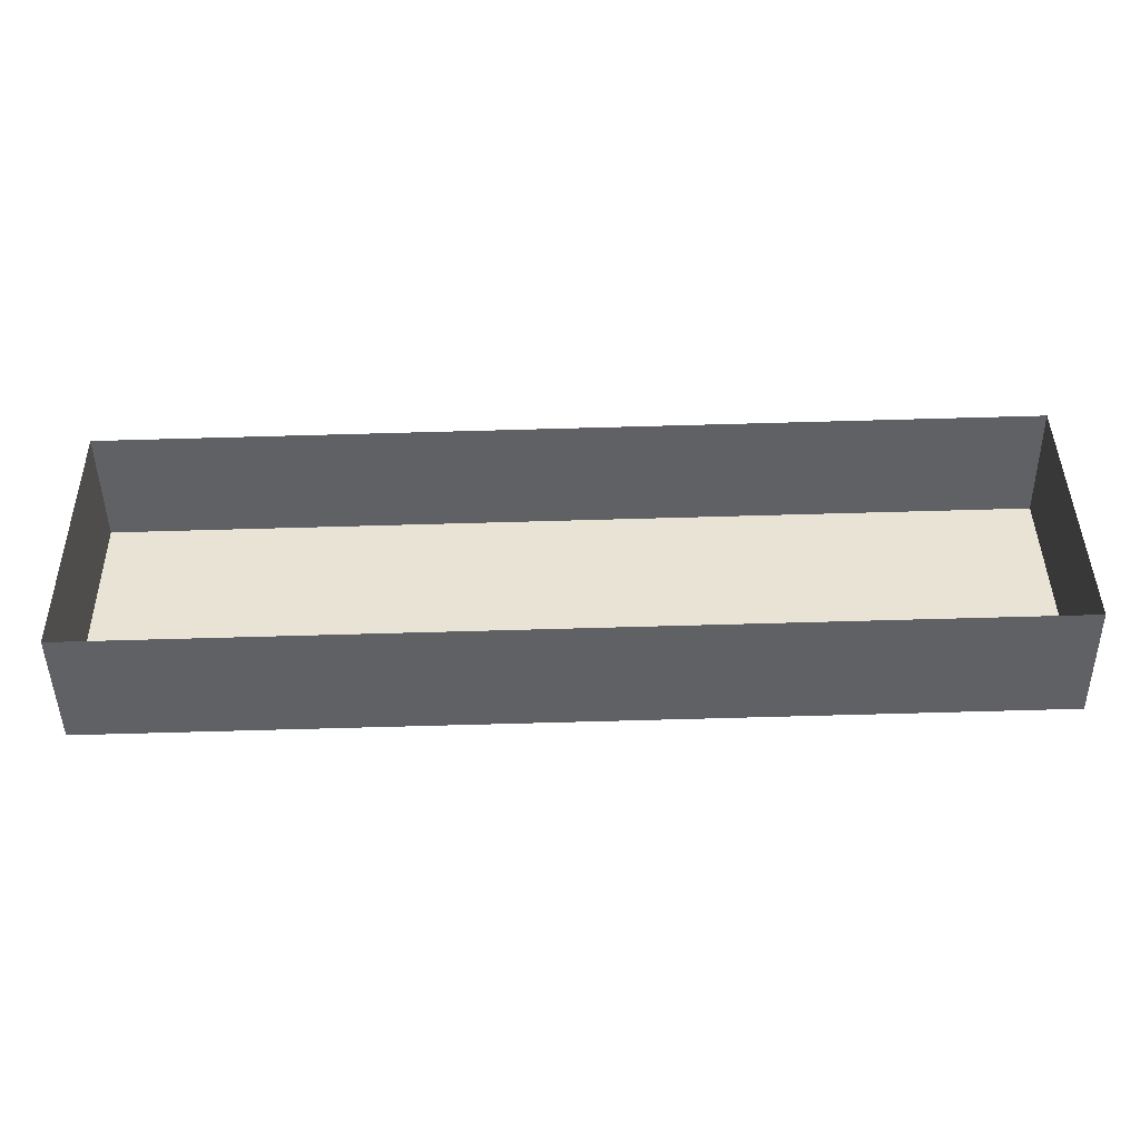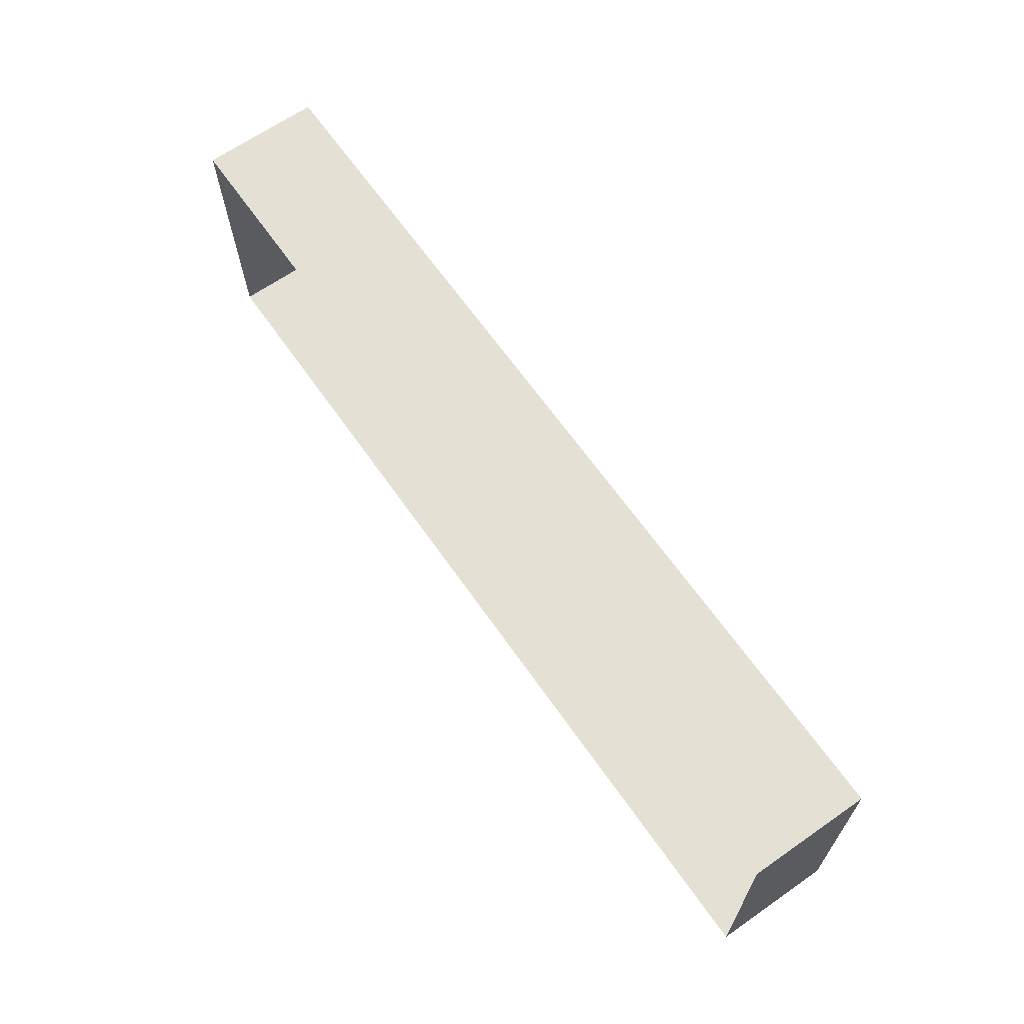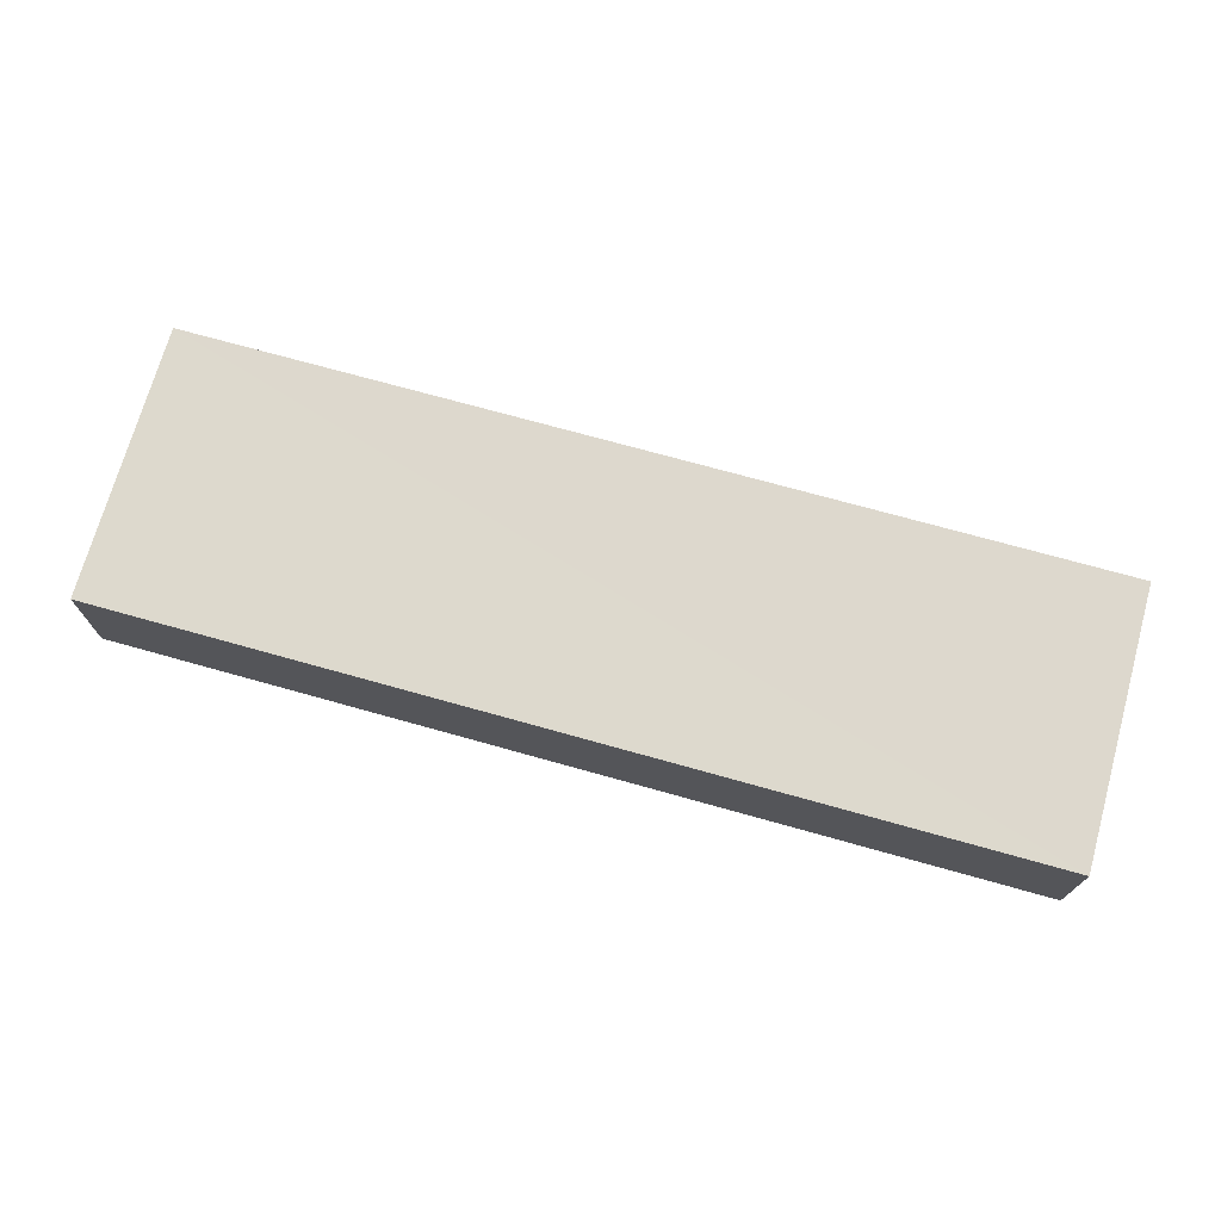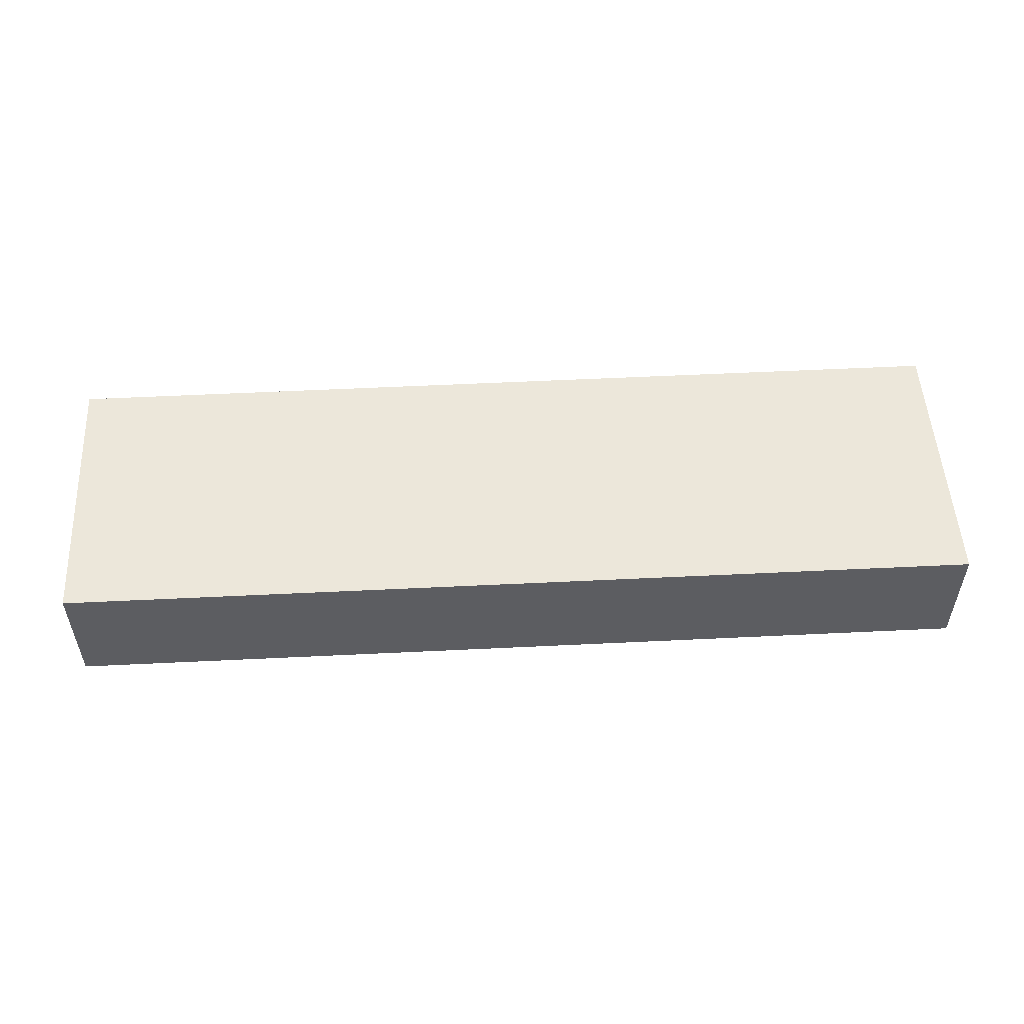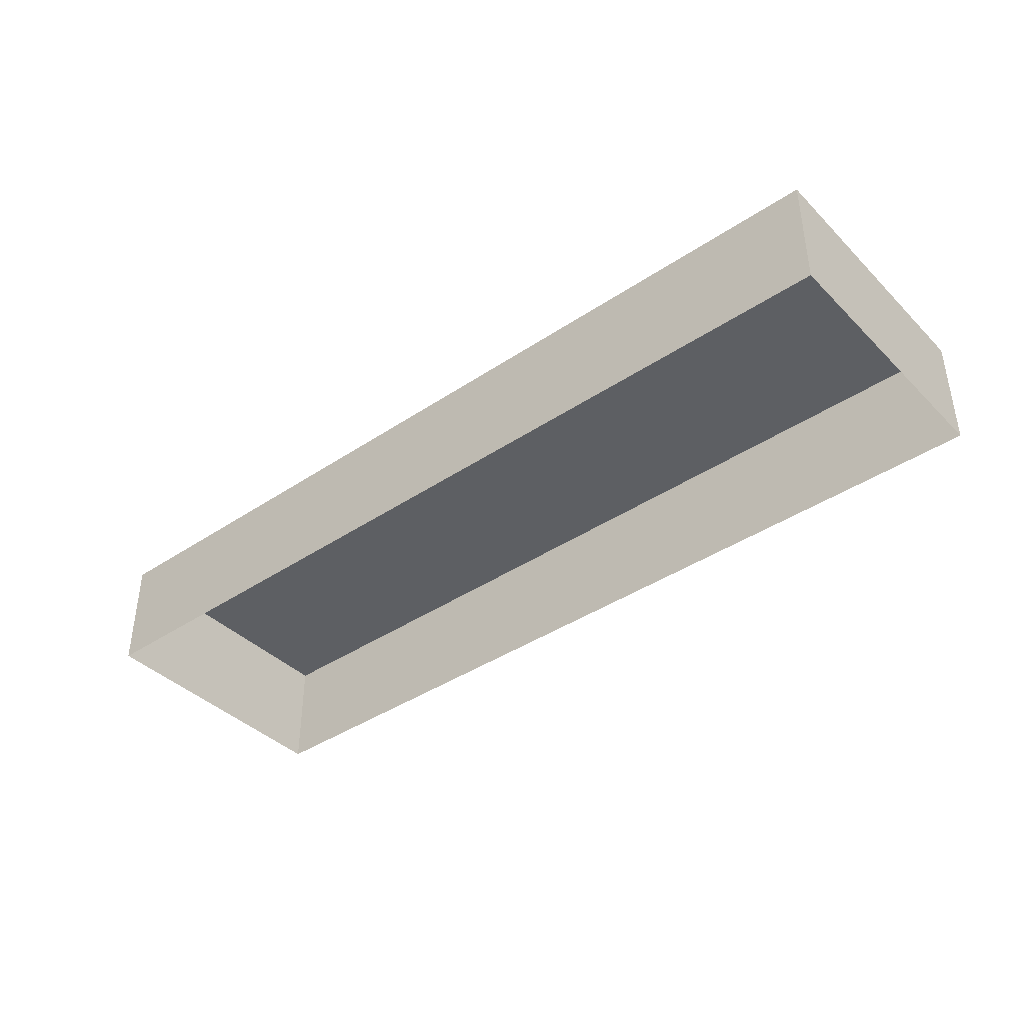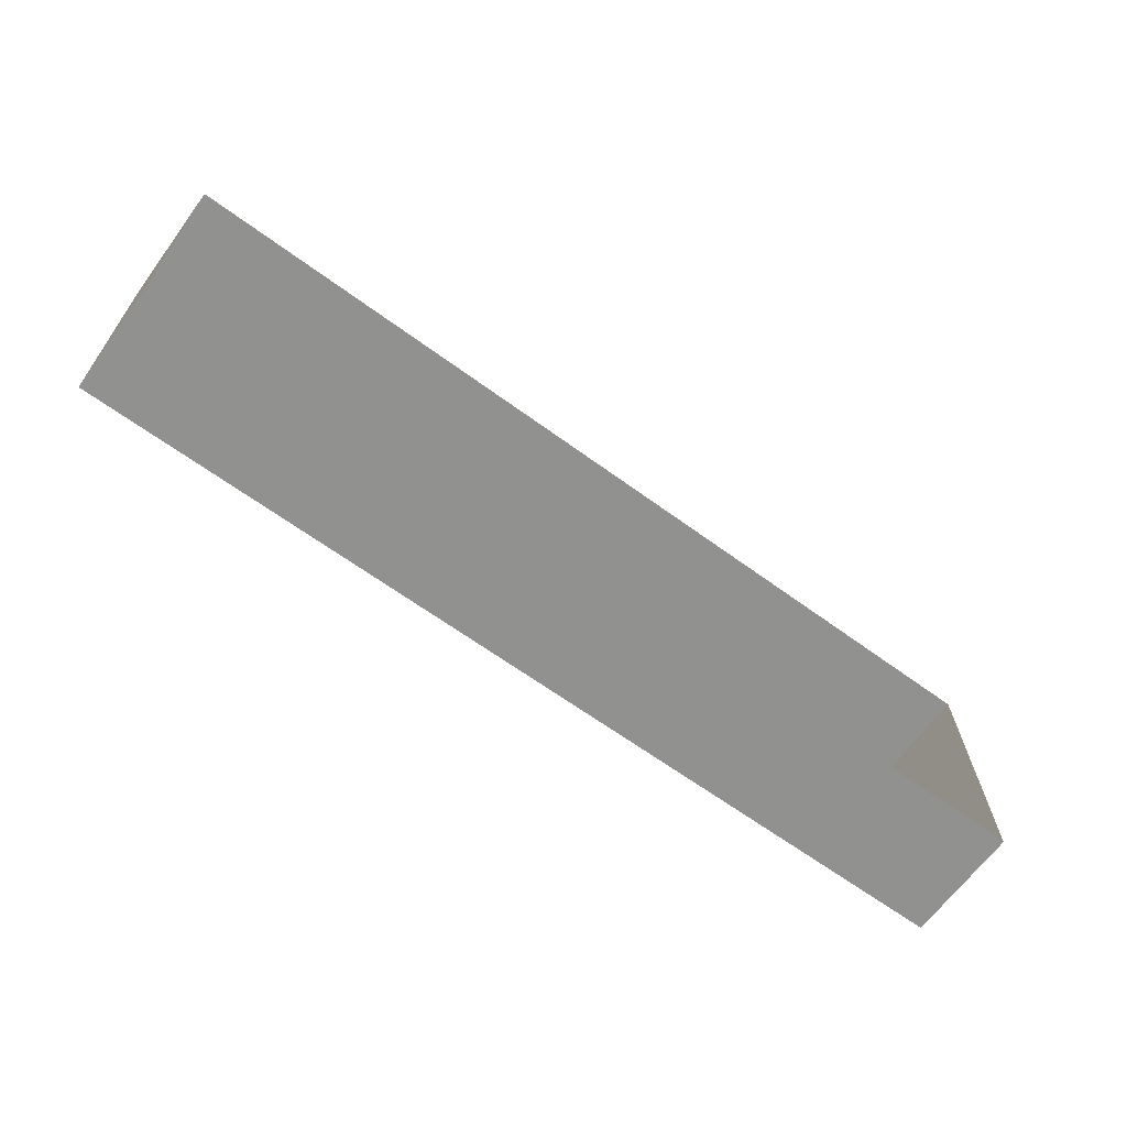
<metadata>
{"format":"obj","ext":"obj","renderer":"f3d","projection":"perspective","resolution":1024,"background":"white","views":[{"elev":-47.2,"azim":-178.7,"up":"+Y"},{"elev":66.5,"azim":-125.0,"up":"+Y"},{"elev":72.0,"azim":14.8,"up":"+Z"},{"elev":52.3,"azim":176.1,"up":"+Z"},{"elev":-40.0,"azim":-141.3,"up":"+Z"},{"elev":-66.4,"azim":143.7,"up":"+Y"}]}
</metadata>
<code>
v -2.252e+05 -1.26e+05 21.61
v -2.252e+05 -1.26e+05 21.61
v -2.252e+05 -1.26e+05 21.61
v -2.252e+05 -1.26e+05 21.61
v -2.252e+05 -1.26e+05 22.85
v -2.252e+05 -1.26e+05 22.85
v -2.252e+05 -1.26e+05 22.85
v -2.252e+05 -1.26e+05 22.85
f 1 2 3
f 1 4 2
f 5 6 7
f 5 8 6
f 8 4 1
f 6 8 1
f 8 2 4
f 8 5 2
f 5 3 2
f 5 7 3
f 7 1 3
f 7 6 1

</code>
